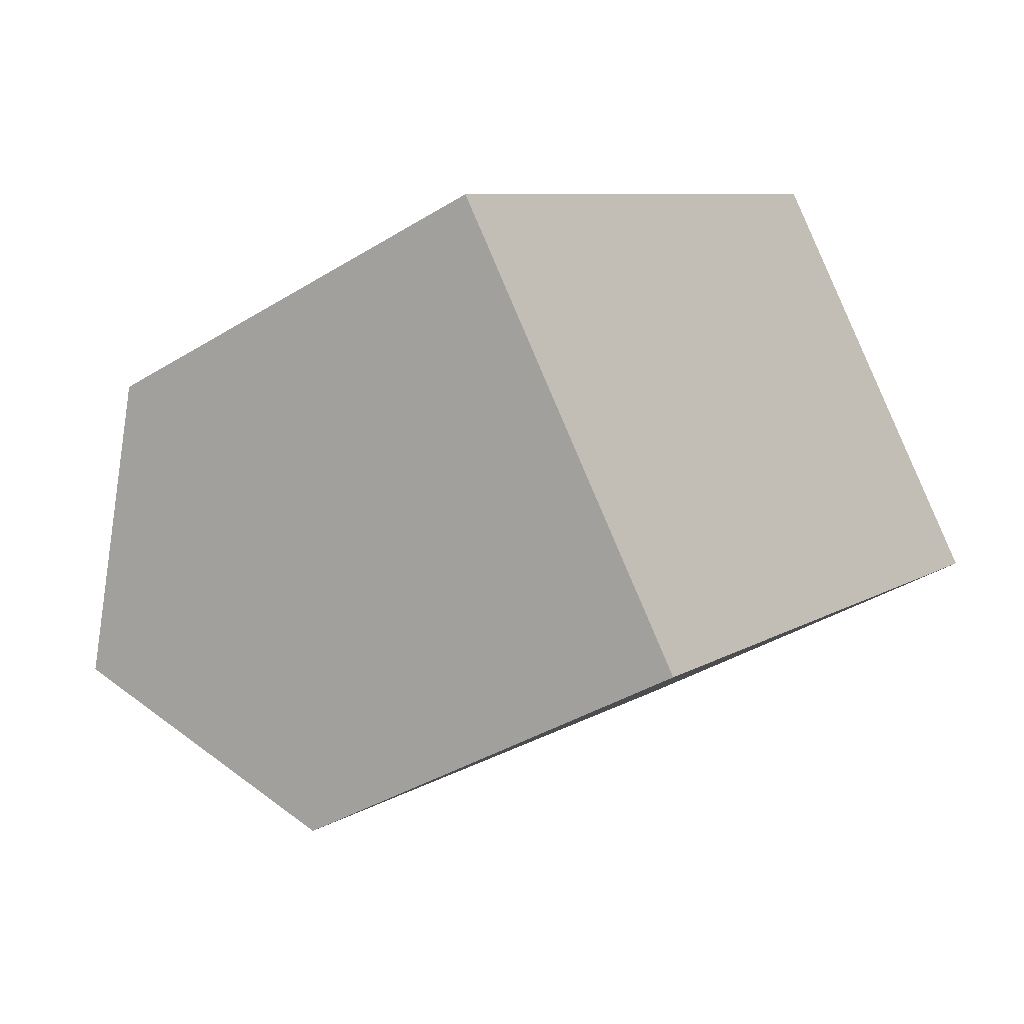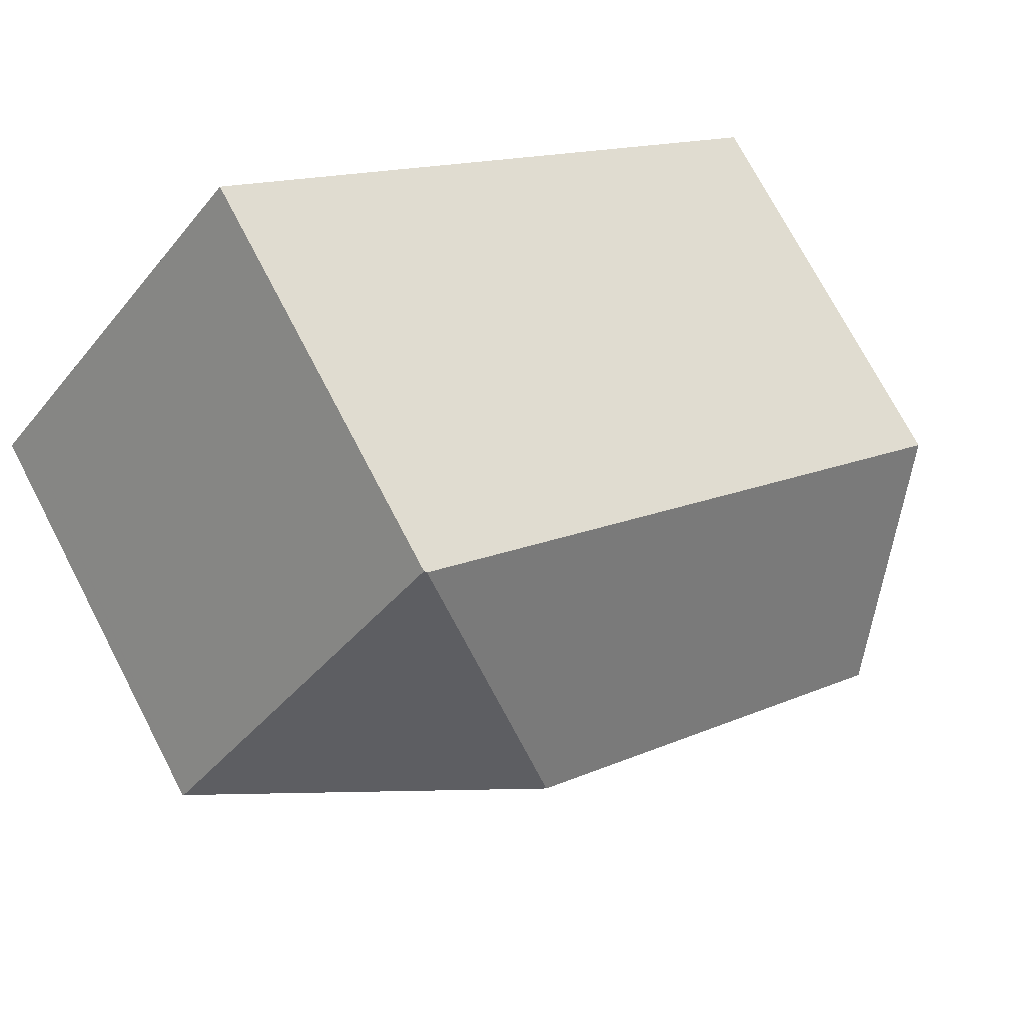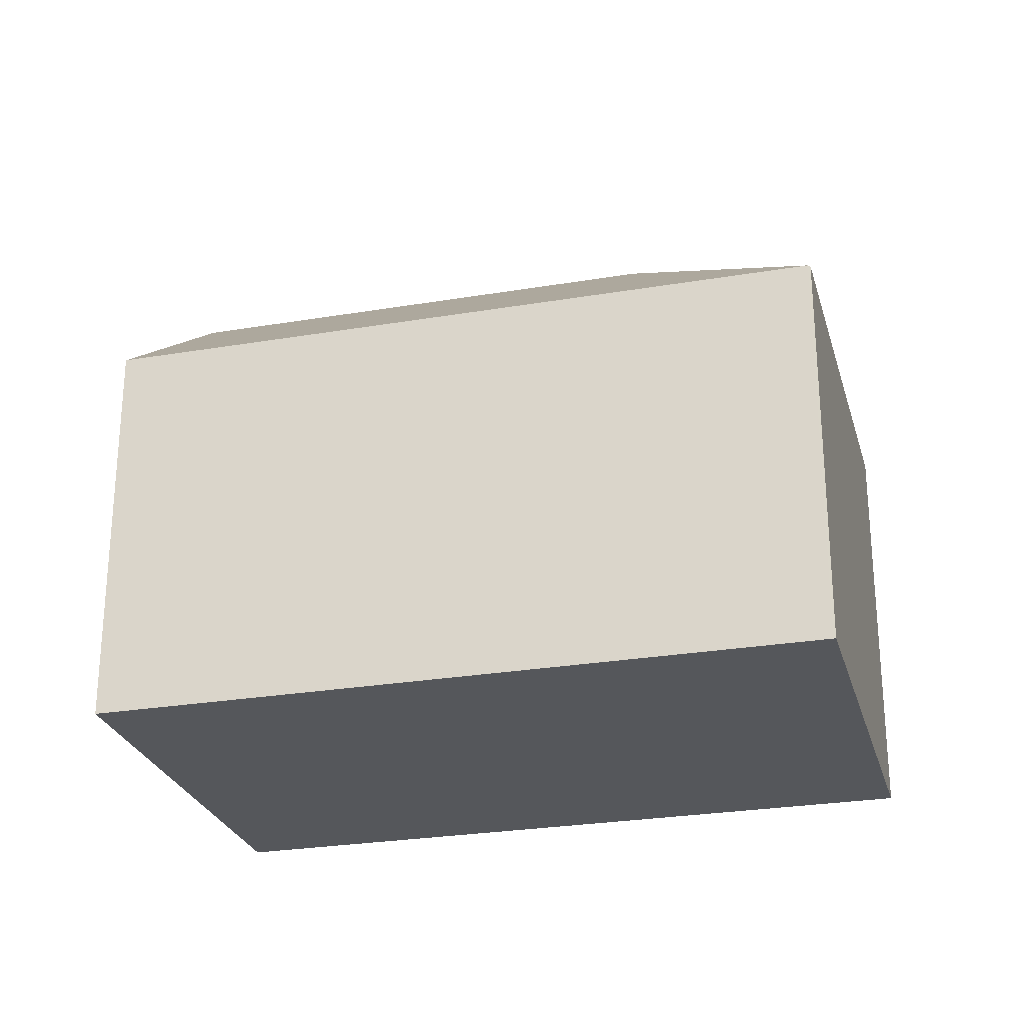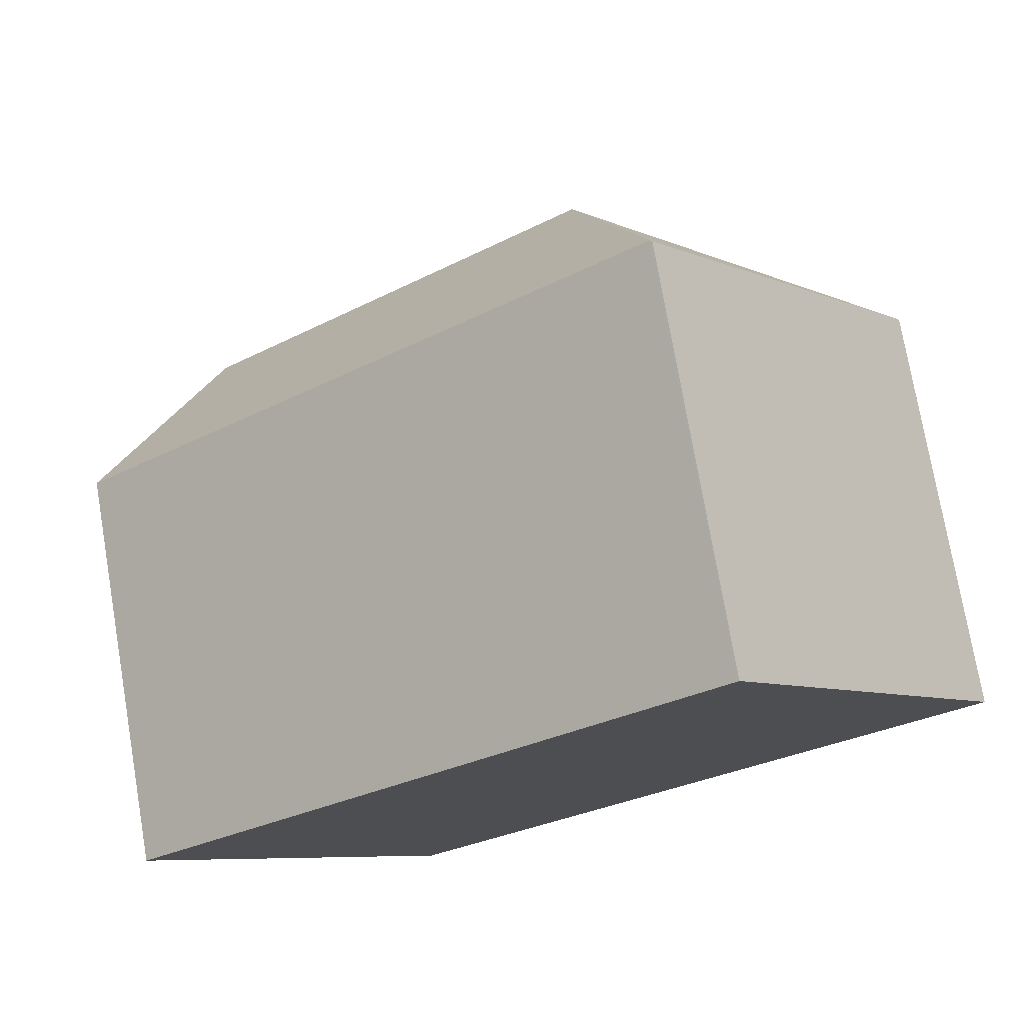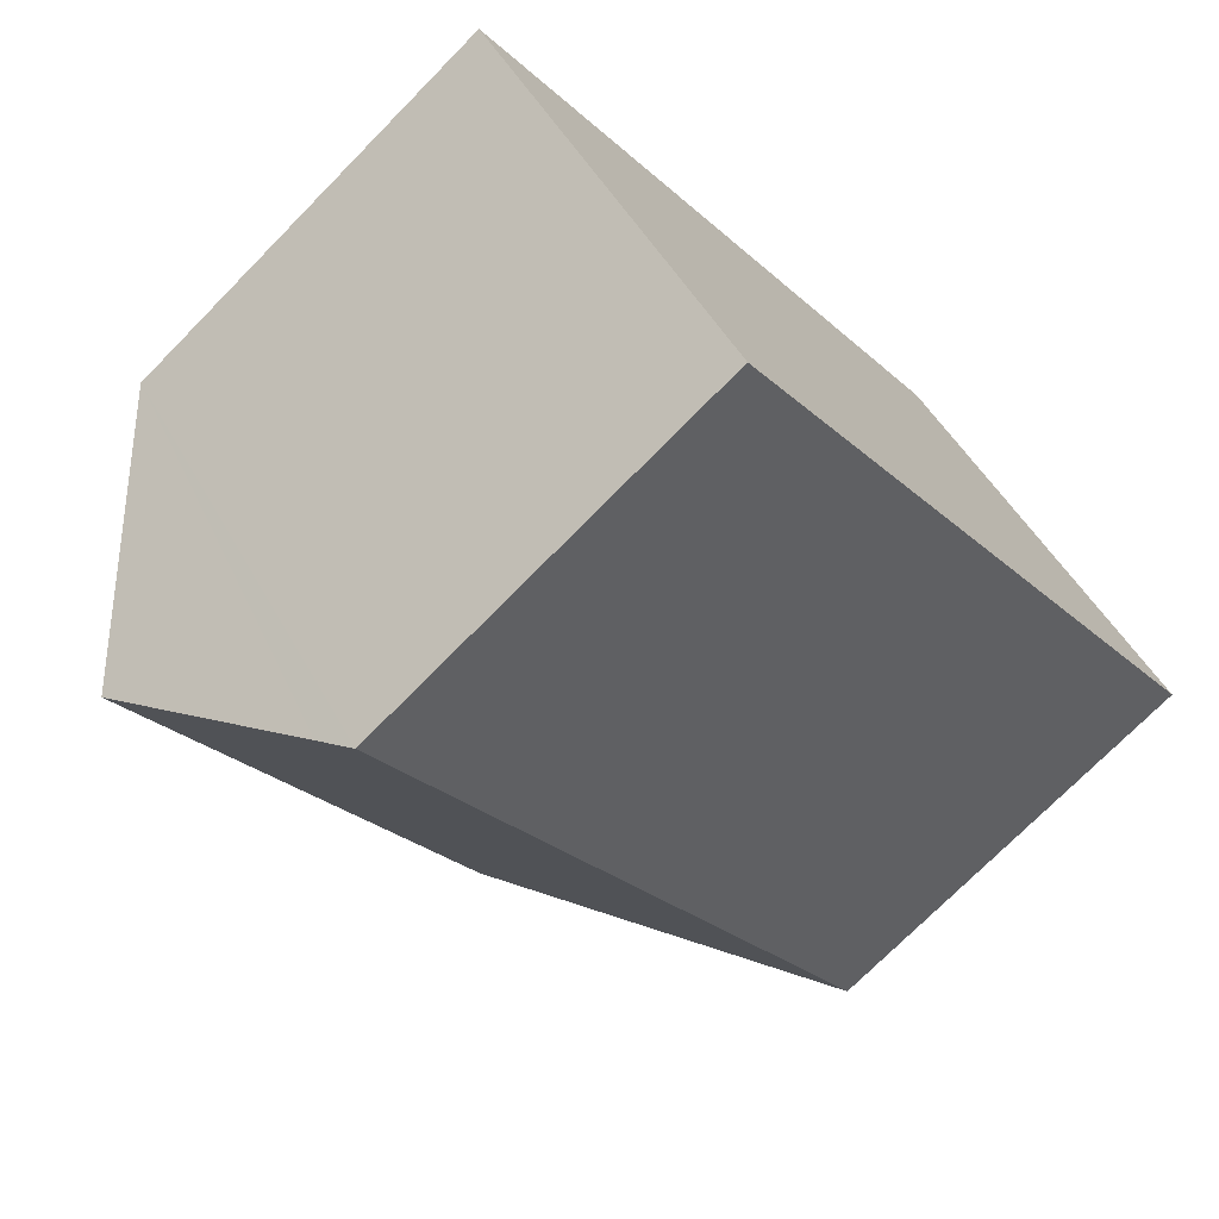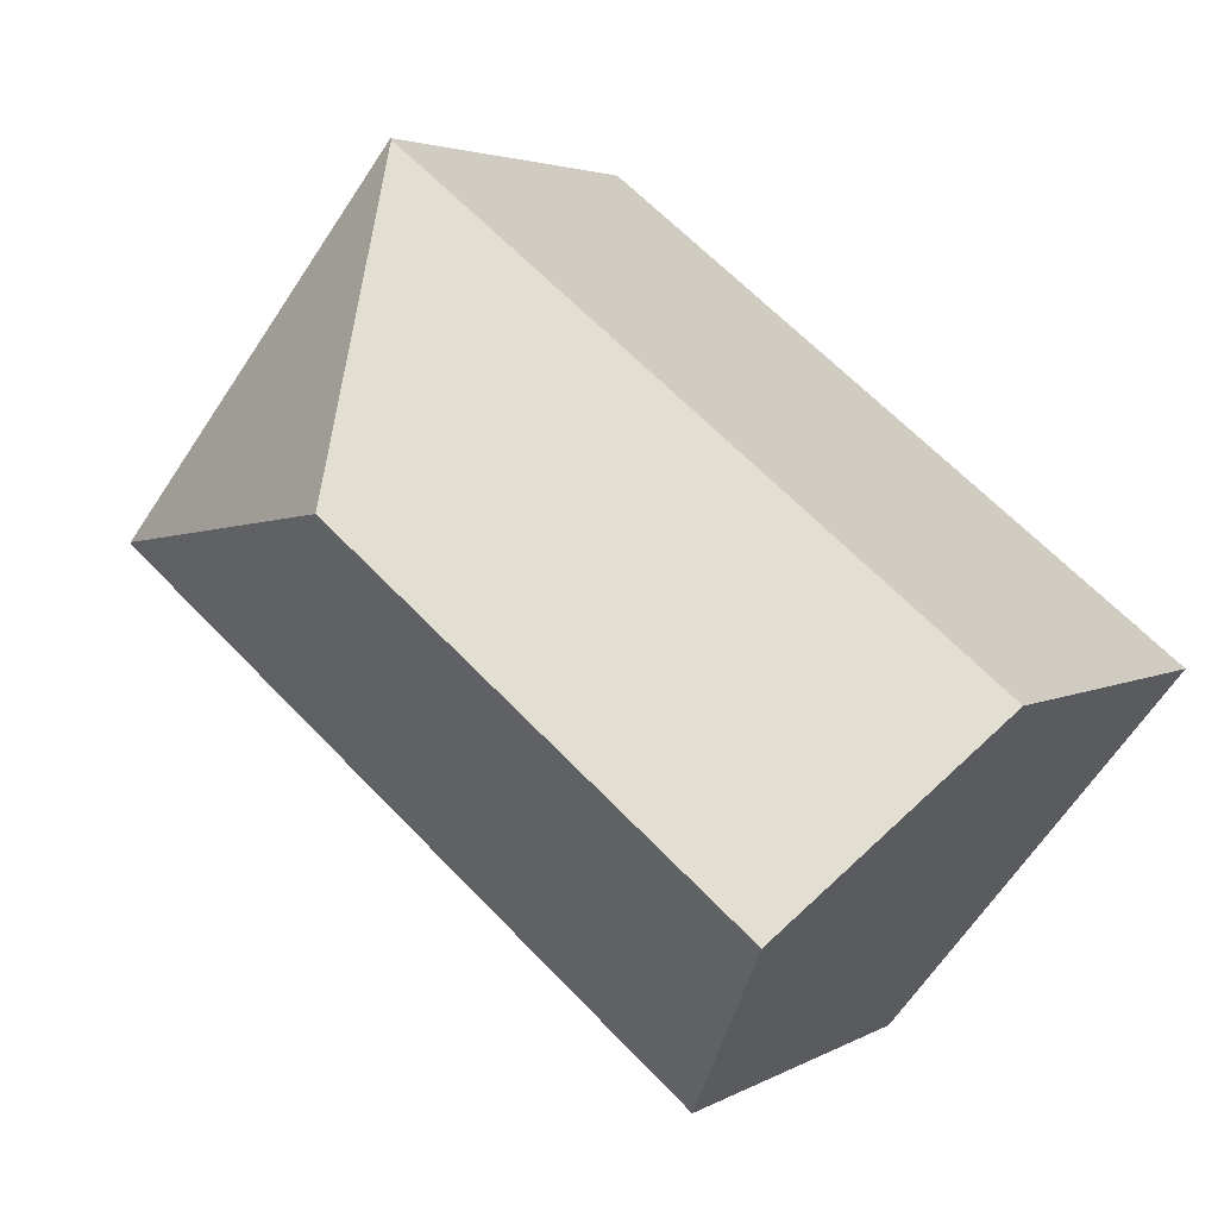
<metadata>
{"format":"obj","ext":"obj","renderer":"f3d","projection":"perspective","resolution":1024,"background":"white","views":[{"elev":-38.1,"azim":-51.8,"up":"+Z"},{"elev":73.4,"azim":152.4,"up":"+Z"},{"elev":-26.7,"azim":-23.9,"up":"+Y"},{"elev":75.0,"azim":-9.7,"up":"+Z"},{"elev":-73.2,"azim":-44.5,"up":"+Z"},{"elev":3.4,"azim":-151.3,"up":"+Z"}]}
</metadata>
<code>
v  9.847 10.89 7.875
v  3.804 15.31 -4.662
v  0 10.89 6.666e-16
v  15.35 10.89 12.28
v  14.46 15.31 3.858
v  15.41 10.84 12.32
v  22.36 10.92 3.617
v  22.89 10.92 2.961
v  7.607 10.89 -9.325
v  22.92 10.89 2.922
v  7.036 11.55 -8.624
v  9.847 -4.822e-16 7.875
v  0 0 0
v  15.35 -7.519e-16 12.28
v  15.41 -7.544e-16 12.32
v  22.36 -2.215e-16 3.617
v  22.92 -1.789e-16 2.922
v  22.89 -1.813e-16 2.961
v  7.607 5.71e-16 -9.325
v  3.804 2.855e-16 -4.662
v  7.036 5.281e-16 -8.624
g defaultobject
f 1 2 3
f 2 1 4
f 2 4 5
f 6 5 4
f 5 6 7
f 5 7 8
f 9 8 10
f 8 9 5
f 5 9 11
f 5 11 2
f 12 3 13
f 3 12 1
f 1 12 14
f 1 14 4
f 4 14 15
f 4 15 6
f 15 7 6
f 7 15 16
f 7 16 8
f 8 16 10
f 10 16 17
f 17 16 18
f 17 9 10
f 9 17 19
f 11 3 2
f 3 11 9
f 3 9 19
f 3 19 13
f 13 19 20
f 20 19 21
f 12 16 15
f 16 12 13
f 16 13 18
f 18 13 17
f 17 13 20
f 17 20 21
f 17 21 19

</code>
